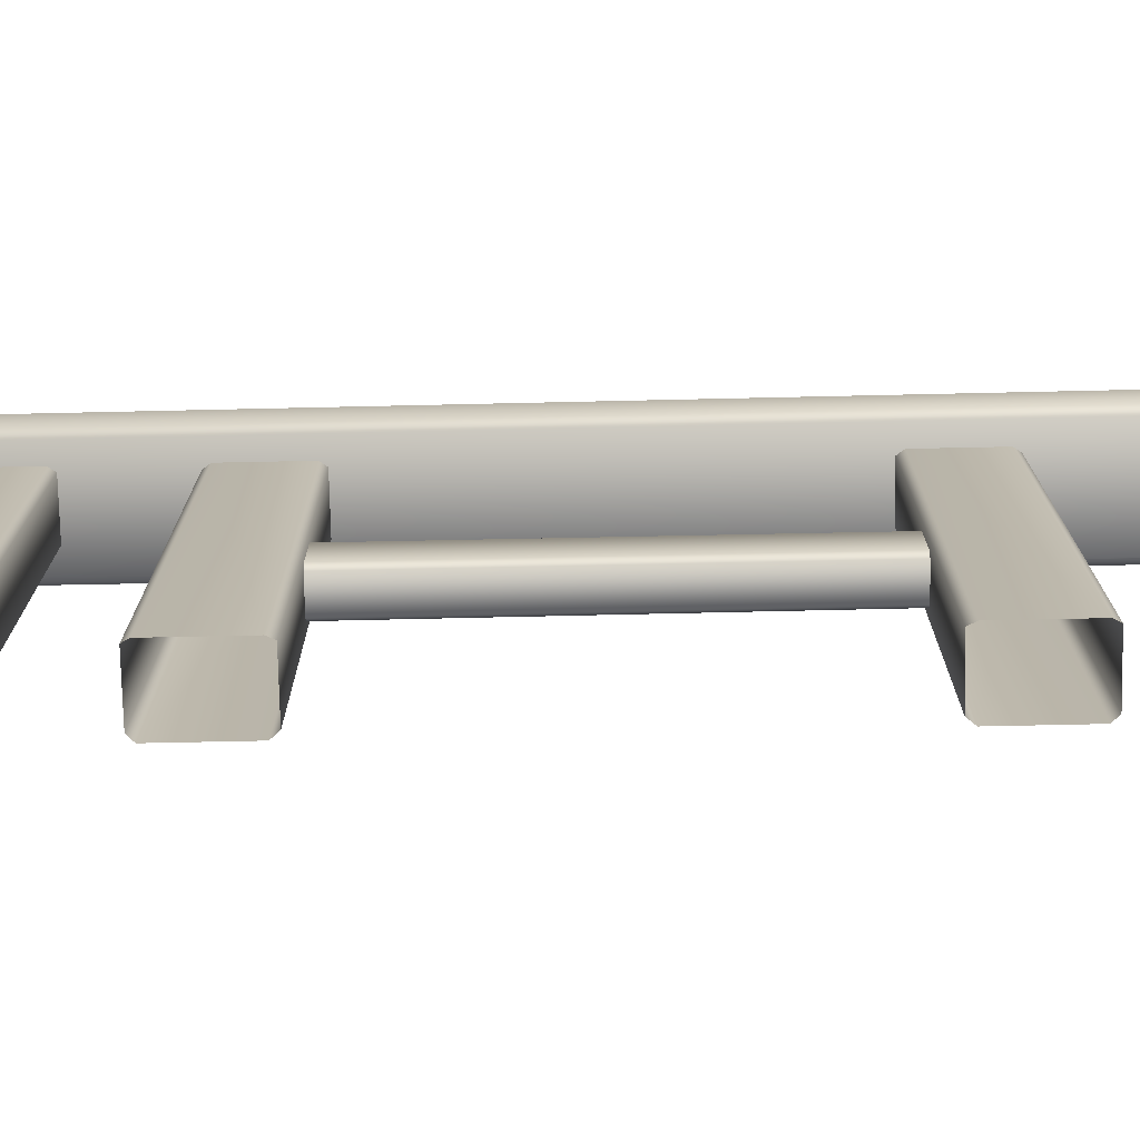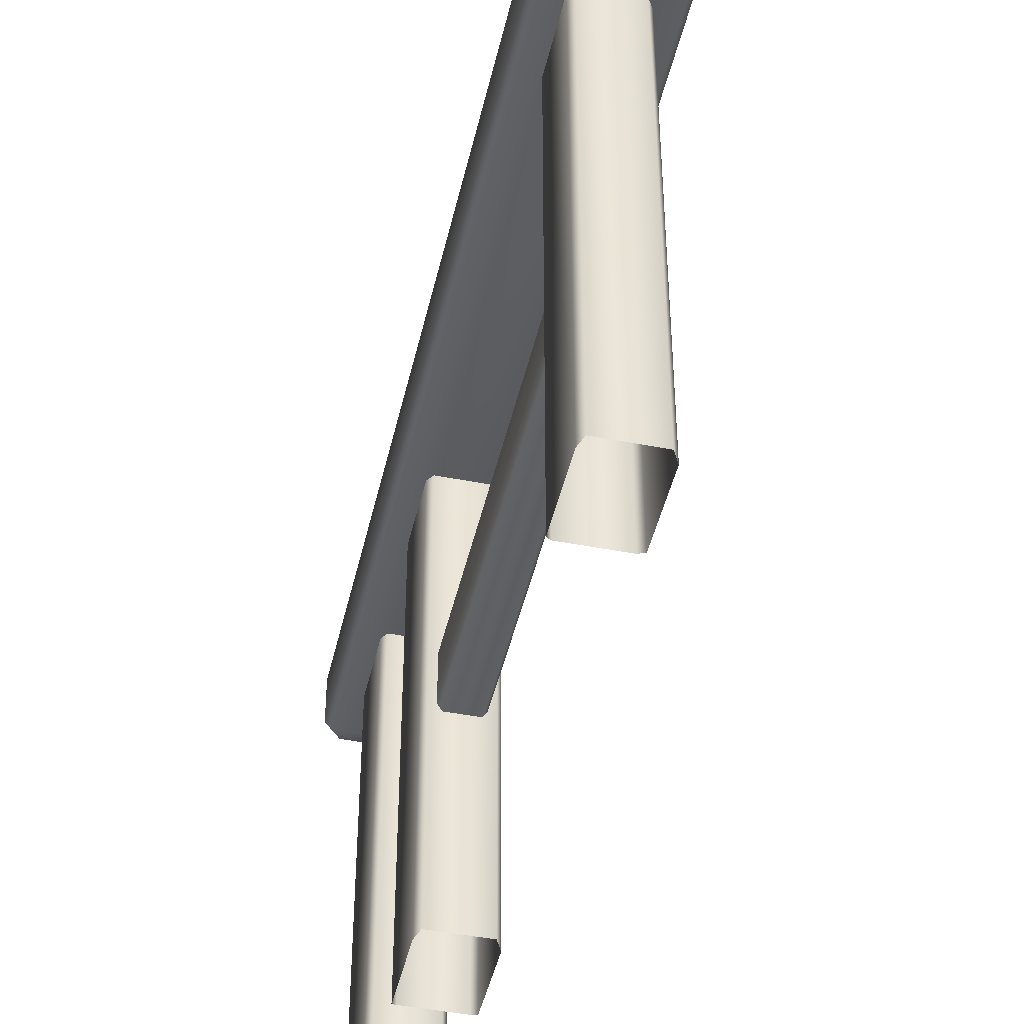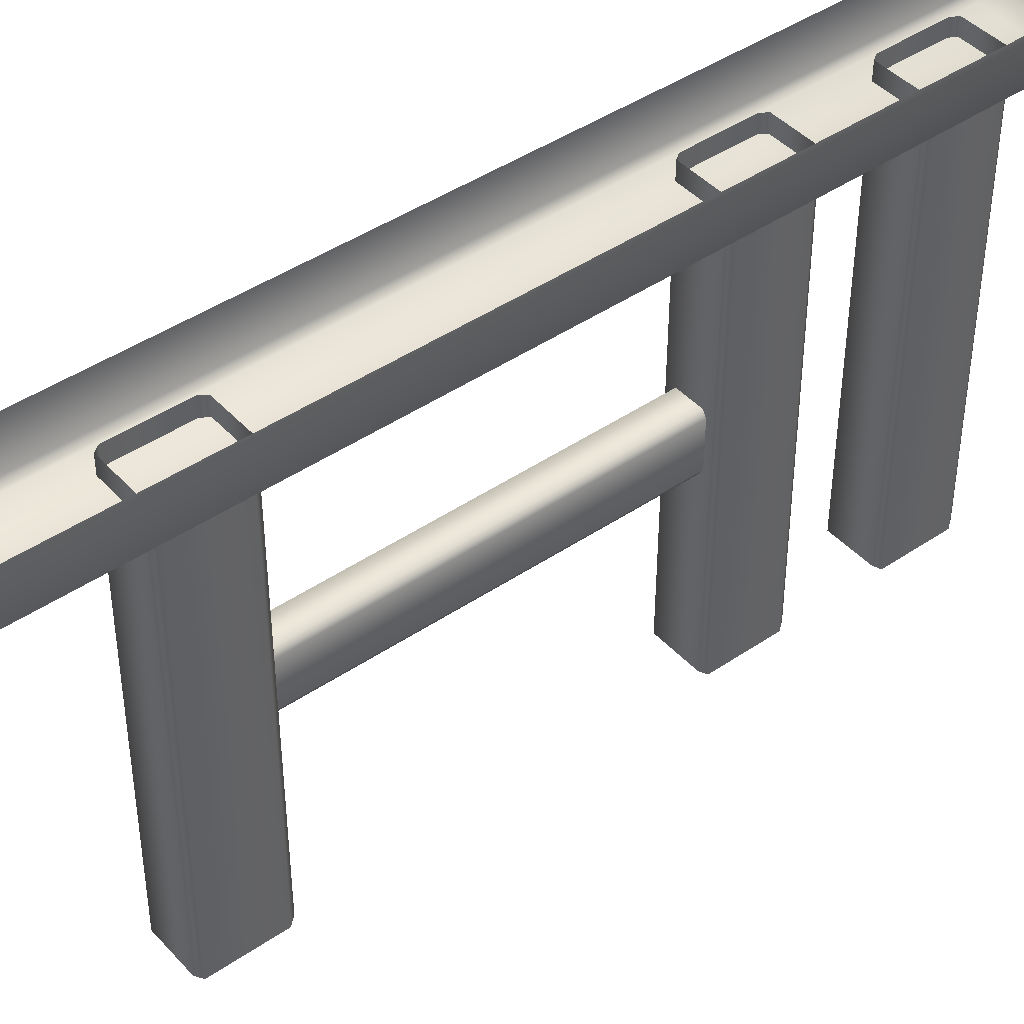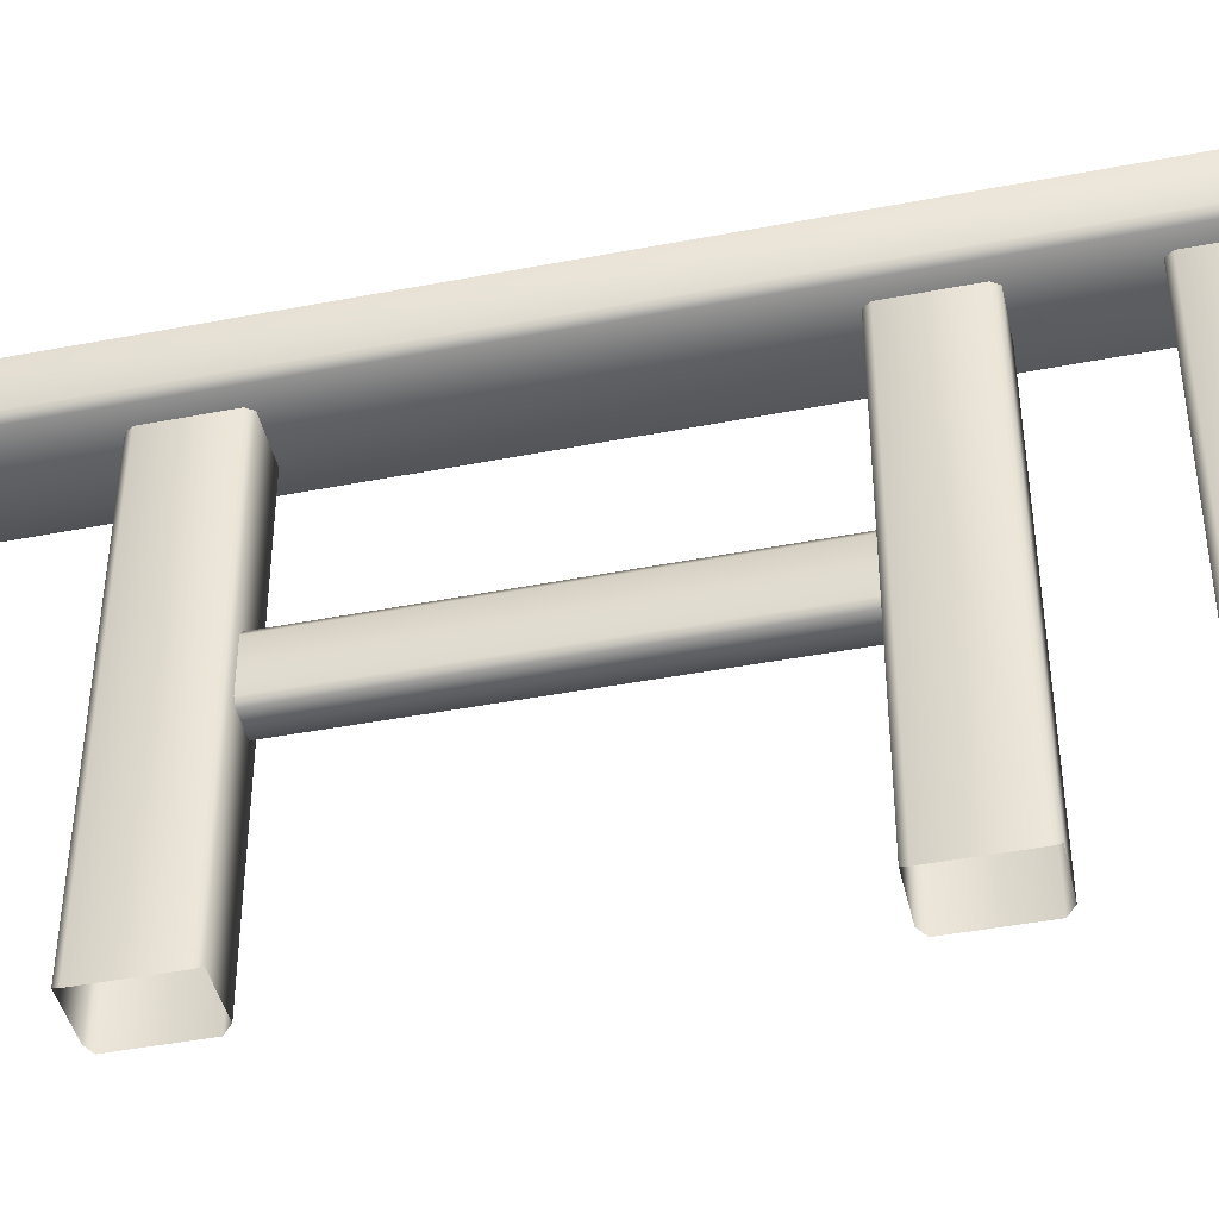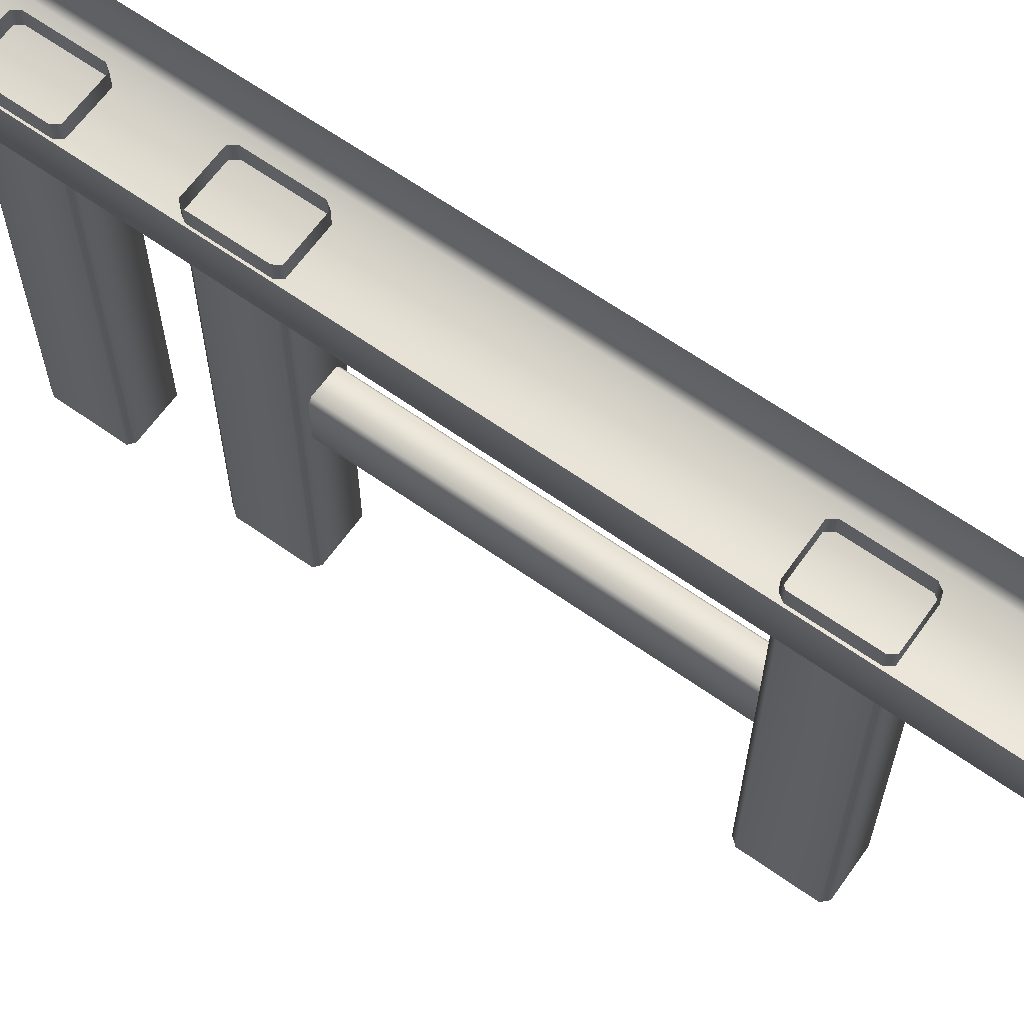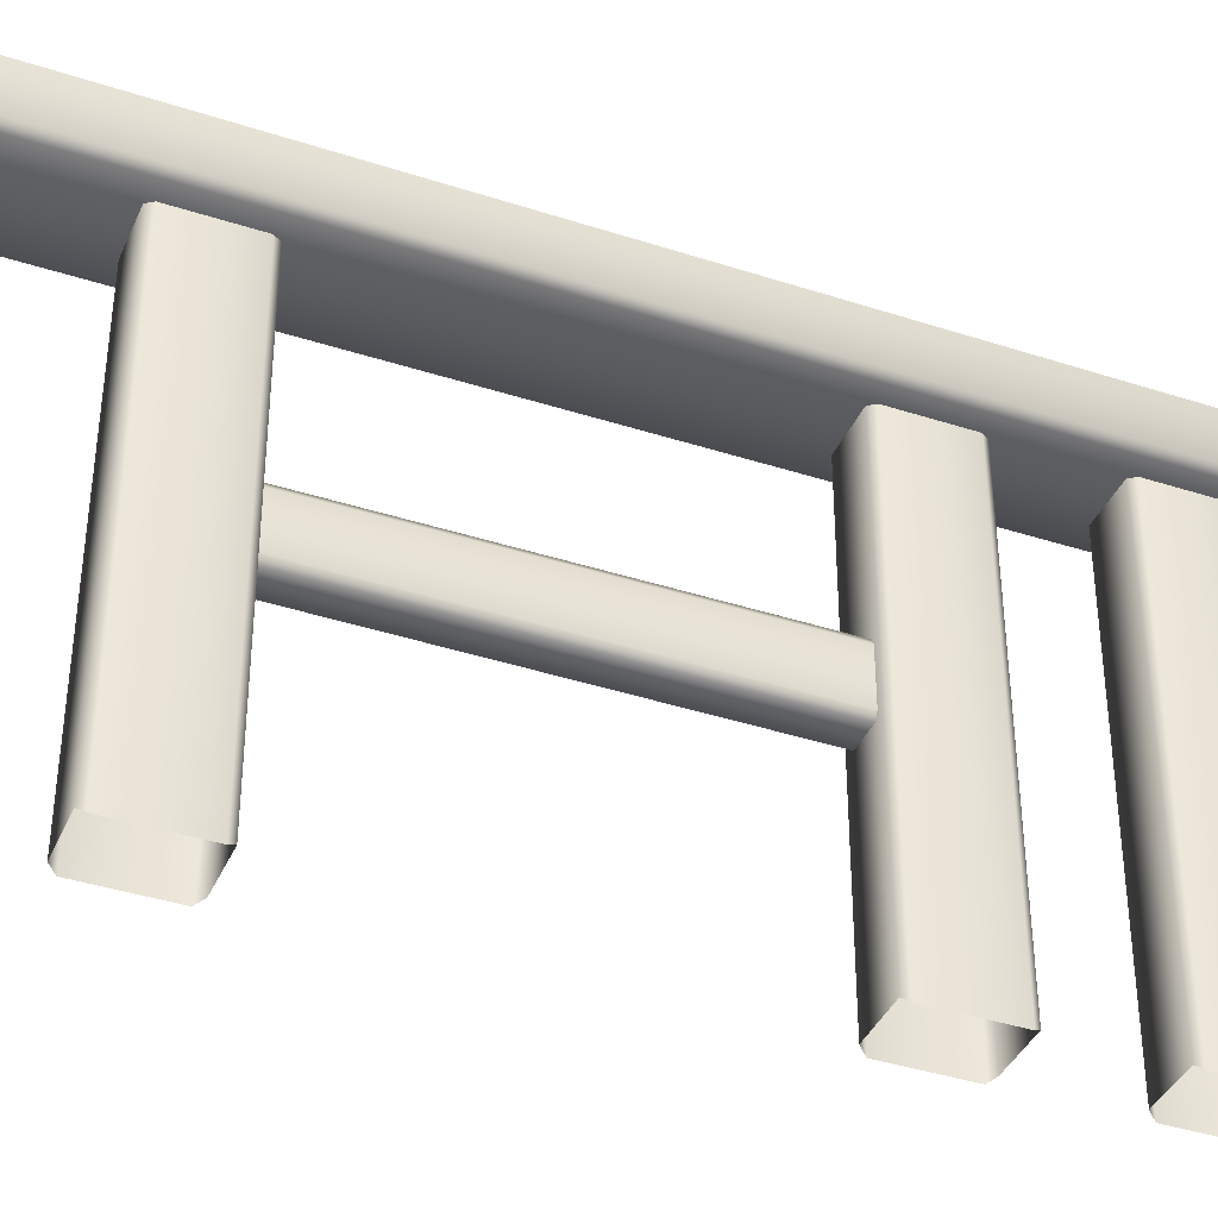
<metadata>
{"format":"obj","ext":"obj","renderer":"f3d","projection":"perspective","resolution":1024,"background":"white","views":[{"elev":-75.6,"azim":-88.8,"up":"+Z"},{"elev":-45.2,"azim":-12.7,"up":"+Z"},{"elev":43.5,"azim":51.2,"up":"+Z"},{"elev":-43.6,"azim":102.8,"up":"+Z"},{"elev":64.2,"azim":-54.5,"up":"+Z"},{"elev":-39.1,"azim":67.8,"up":"+Z"}]}
</metadata>
<code>
o fence6_linked_Cube.004
v -0.03907 1.075 0.4609
v 0.03907 1.075 0.4609
v -0.05973 0 0.4473
v -0.05268 -0 0.4403
v -0.05144 1.041 0.4415
v -0.05849 1.041 0.4486
v 0.05268 0 0.4403
v 0.05973 0 0.4473
v 0.05849 1.041 0.4486
v 0.05144 1.041 0.4415
v -0.03253 0.7962 -0.03253
v -0.02761 0.8032 -0.02761
v -0.02693 0.8023 0.4607
v -0.03185 0.7952 0.4607
v 0.02761 0.8032 -0.02761
v 0.03253 0.7962 -0.03253
v 0.03185 0.7952 0.4607
v 0.02693 0.8023 0.4607
v -0.02761 0.7101 -0.02761
v -0.03253 0.7171 -0.03253
v -0.03185 0.7181 0.4607
v -0.02693 0.711 0.4607
v 0.03253 0.7171 -0.03253
v 0.02761 0.7101 -0.02761
v 0.02693 0.711 0.4607
v 0.03185 0.7181 0.4607
v -0.03253 0.9921 -0.03253
v -0.02761 0.9991 -0.02761
v -0.02693 0.9981 0.4607
v -0.03185 0.9911 0.4607
v 0.02761 0.9991 -0.02761
v 0.03253 0.9921 -0.03253
v 0.03185 0.9911 0.4607
v 0.02693 0.9981 0.4607
v -0.02761 0.9059 -0.02761
v -0.03253 0.913 -0.03253
v -0.03185 0.914 0.4607
v -0.02693 0.9069 0.4607
v 0.03253 0.913 -0.03253
v 0.02761 0.9059 -0.02761
v 0.02693 0.9069 0.4607
v 0.03185 0.914 0.4607
v -0.03253 0.2963 -0.03253
v -0.02761 0.3034 -0.02761
v -0.02693 0.3024 0.4607
v -0.03185 0.2953 0.4607
v 0.02761 0.3034 -0.02761
v 0.03253 0.2963 -0.03253
v 0.03185 0.2953 0.4607
v 0.02693 0.3024 0.4607
v -0.02761 0.2102 -0.02761
v -0.03253 0.2172 -0.03253
v -0.03185 0.2182 0.4607
v -0.02693 0.2112 0.4607
v 0.03253 0.2172 -0.03253
v 0.02761 0.2102 -0.02761
v 0.02693 0.2112 0.4607
v 0.03185 0.2182 0.4607
v -0.02002 0.7339 0.2432
v -0.01579 0.7339 0.2502
v -0.01537 0.2732 0.2495
v -0.01961 0.2732 0.2425
v 0.01579 0.7339 0.2502
v 0.02002 0.7339 0.2432
v 0.01961 0.2732 0.2425
v 0.01537 0.2732 0.2495
v -0.01579 0.7339 0.1835
v -0.02002 0.7339 0.1905
v -0.01961 0.2732 0.1912
v -0.01537 0.2732 0.1842
v 0.02002 0.7339 0.1905
v 0.01579 0.7339 0.1835
v 0.01537 0.2732 0.1842
v 0.01961 0.2732 0.1912
v 0.03907 1.075 0.5
v -0.03907 1.075 0.5
v 0.05973 0 0.5
v -0.05973 0 0.5
v -0.05849 1.041 0.5
v 0.05849 1.041 0.5
f 78 79 6 3
f 75 80 9 2
f 2 10 5 1
f 4 5 10 7
f 75 2 1 76
f 12 13 18 15
f 20 21 14 11
f 24 25 22 19
f 28 29 34 31
f 16 17 26 23
f 36 37 30 27
f 40 41 38 35
f 44 45 50 47
f 32 33 42 39
f 52 53 46 43
f 56 57 54 51
f 60 61 66 63
f 48 49 58 55
f 68 69 62 59
f 72 73 70 67
f 64 65 74 71
f 5 6 1
f 9 10 2
f 3 6 5 4
f 9 8 7 10
f 11 14 13 12
f 17 16 15 18
f 25 24 23 26
f 21 20 19 22
f 27 30 29 28
f 33 32 31 34
f 41 40 39 42
f 37 36 35 38
f 43 46 45 44
f 49 48 47 50
f 57 56 55 58
f 53 52 51 54
f 59 62 61 60
f 65 64 63 66
f 73 72 71 74
f 69 68 67 70
f 8 9 80 77
f 1 6 79 76

</code>
